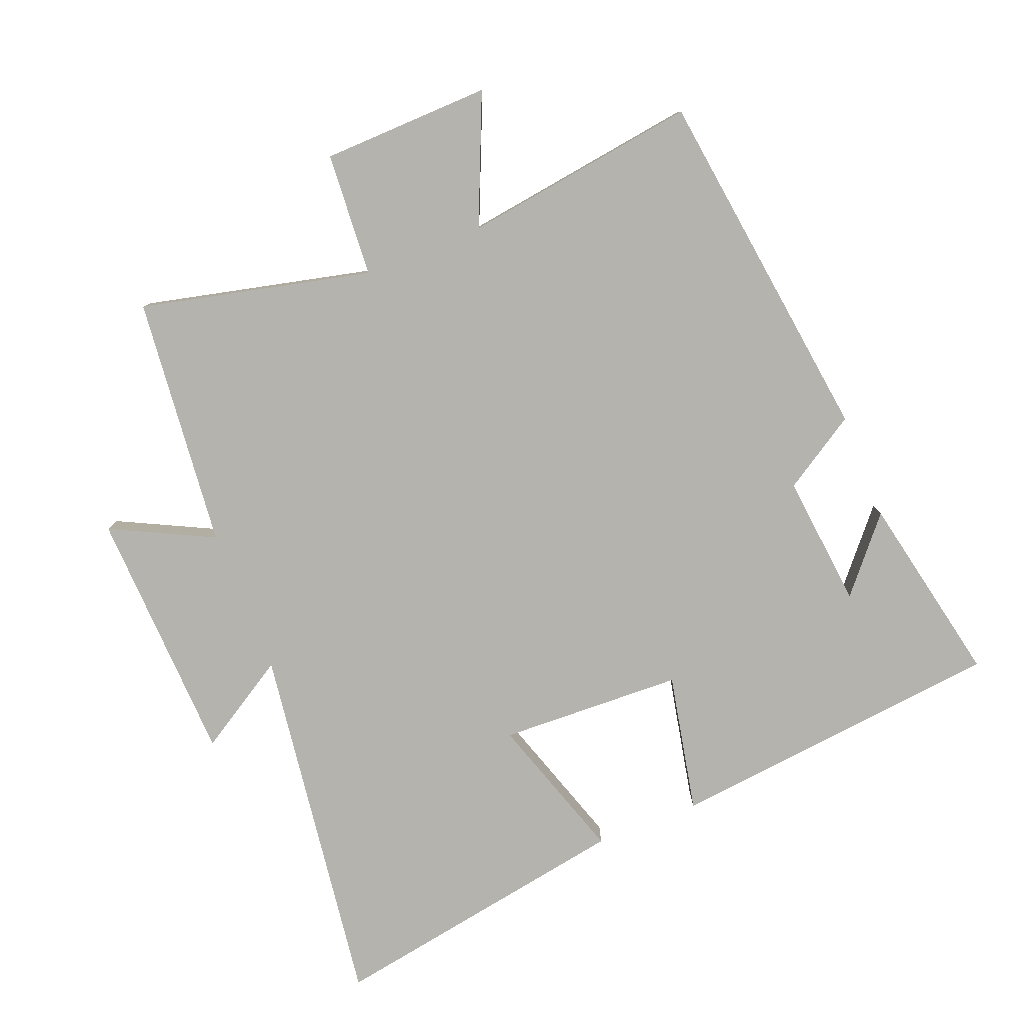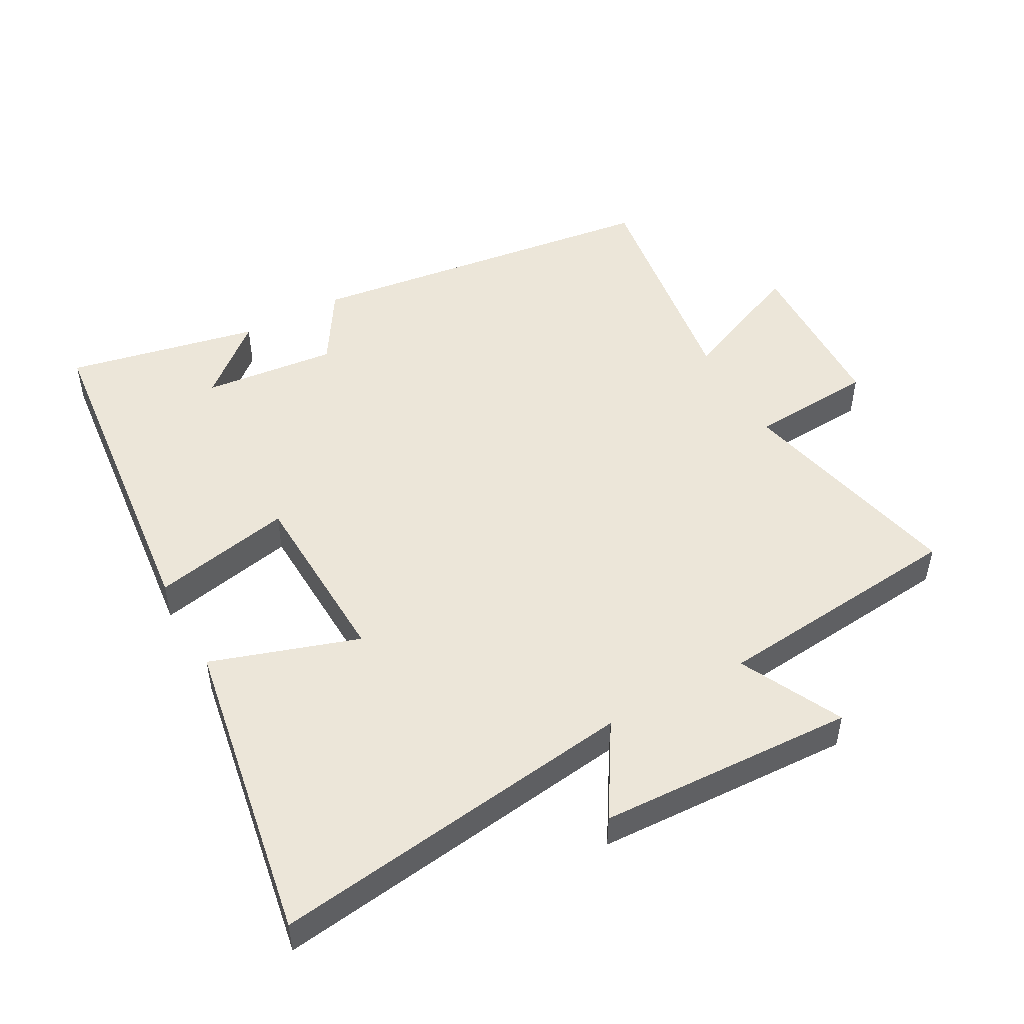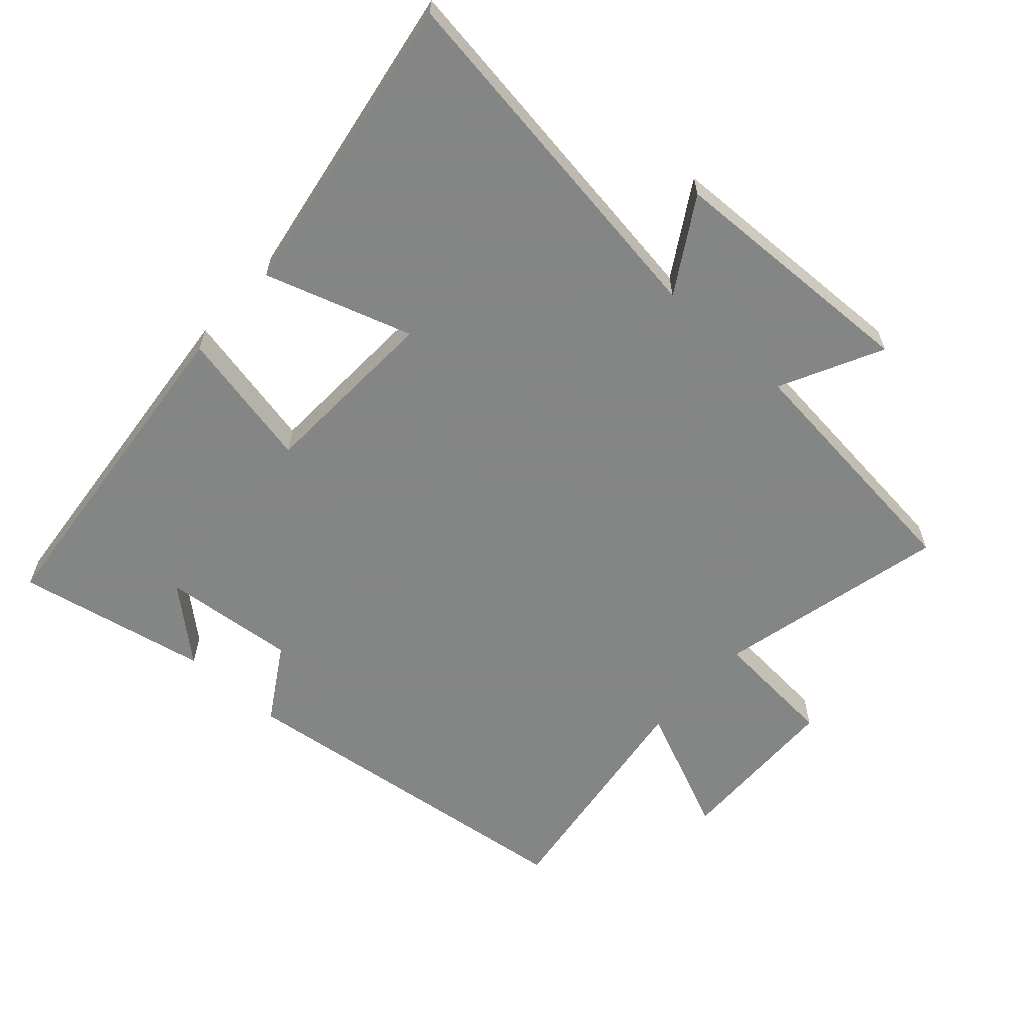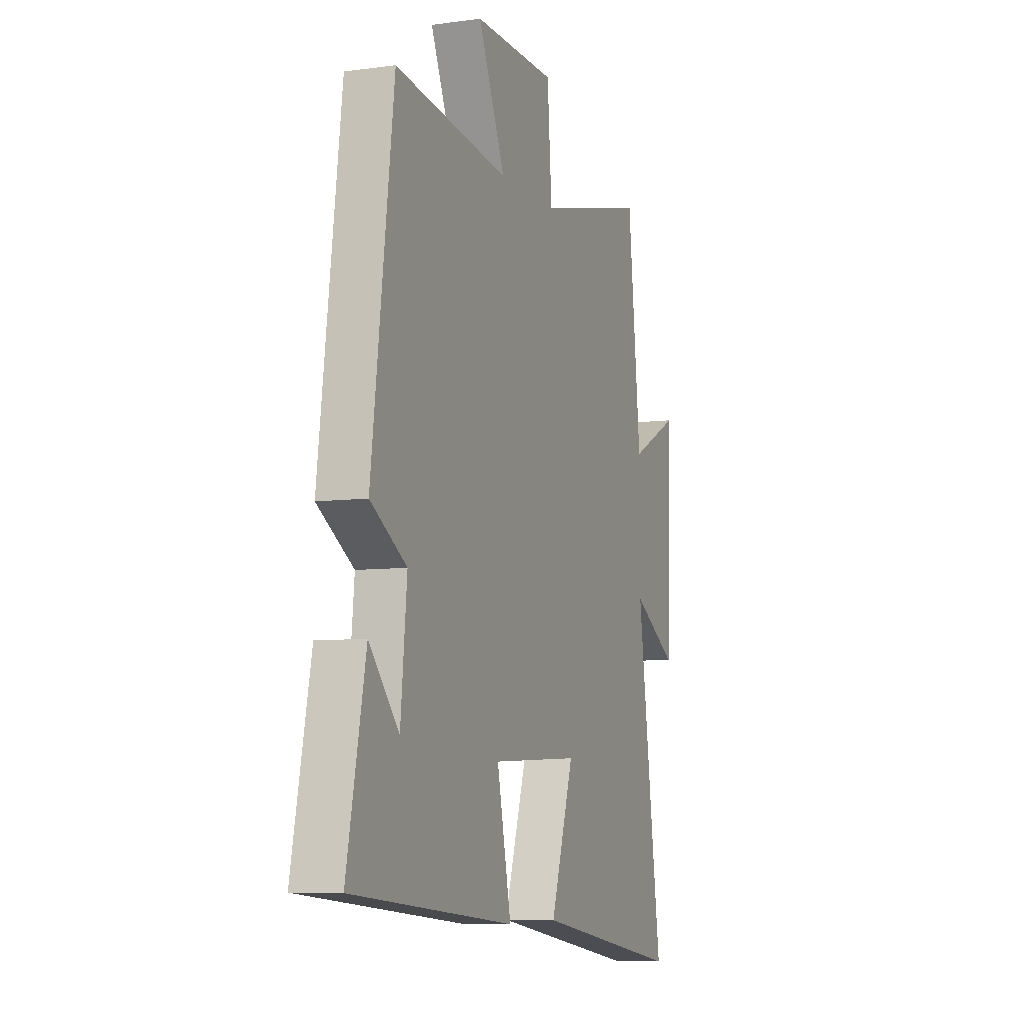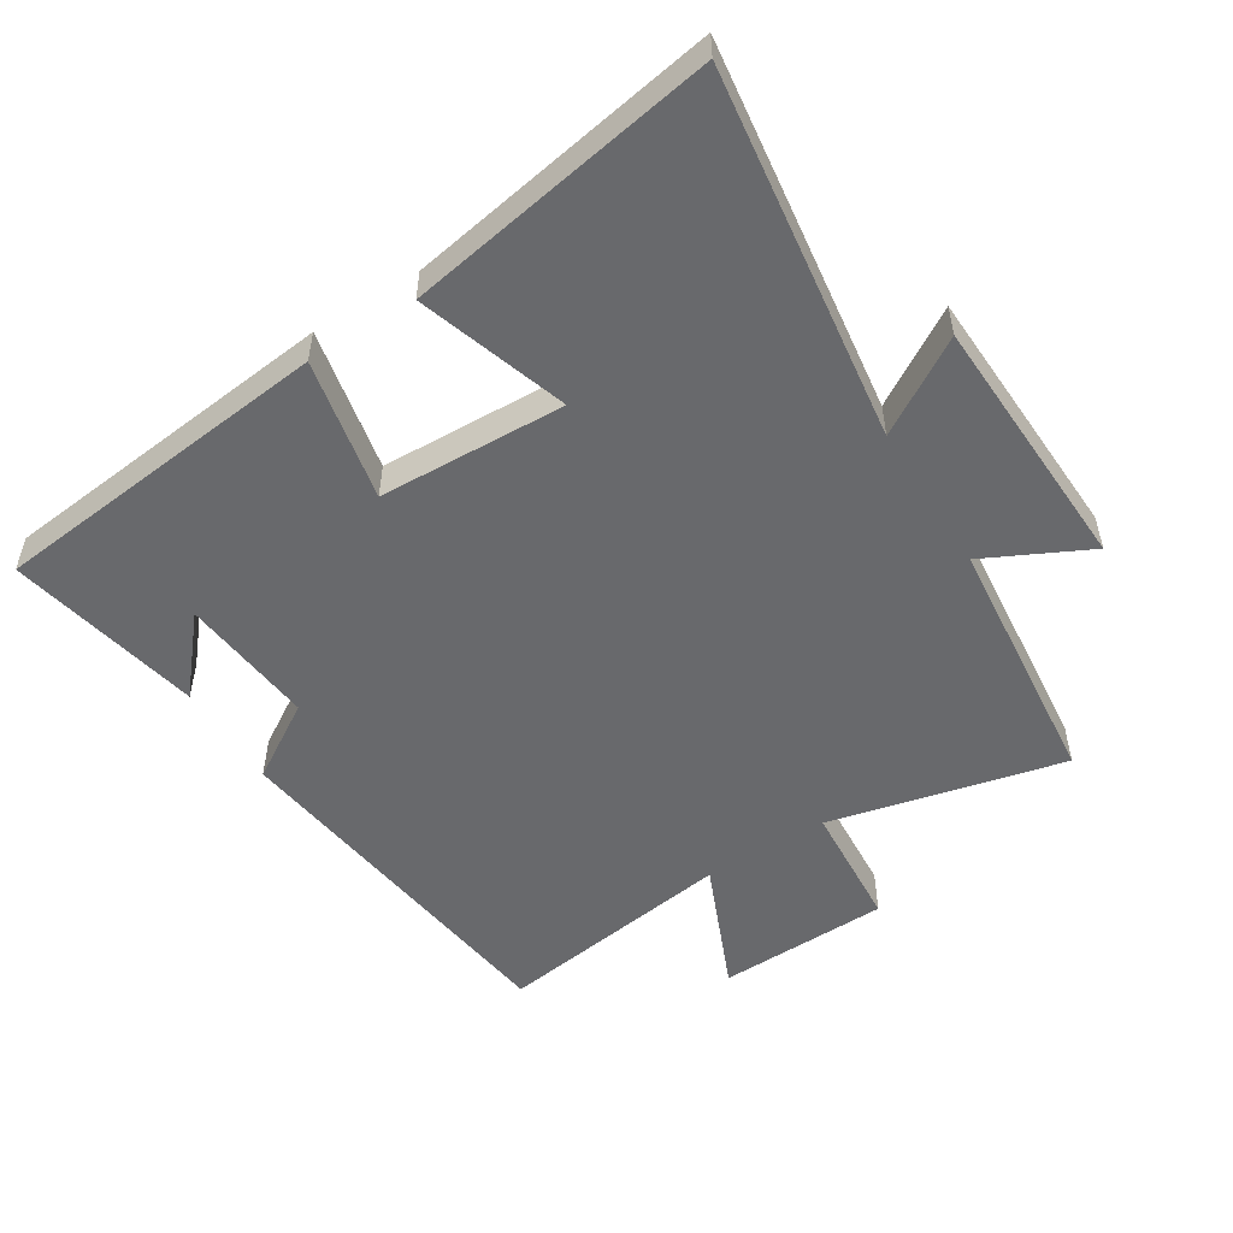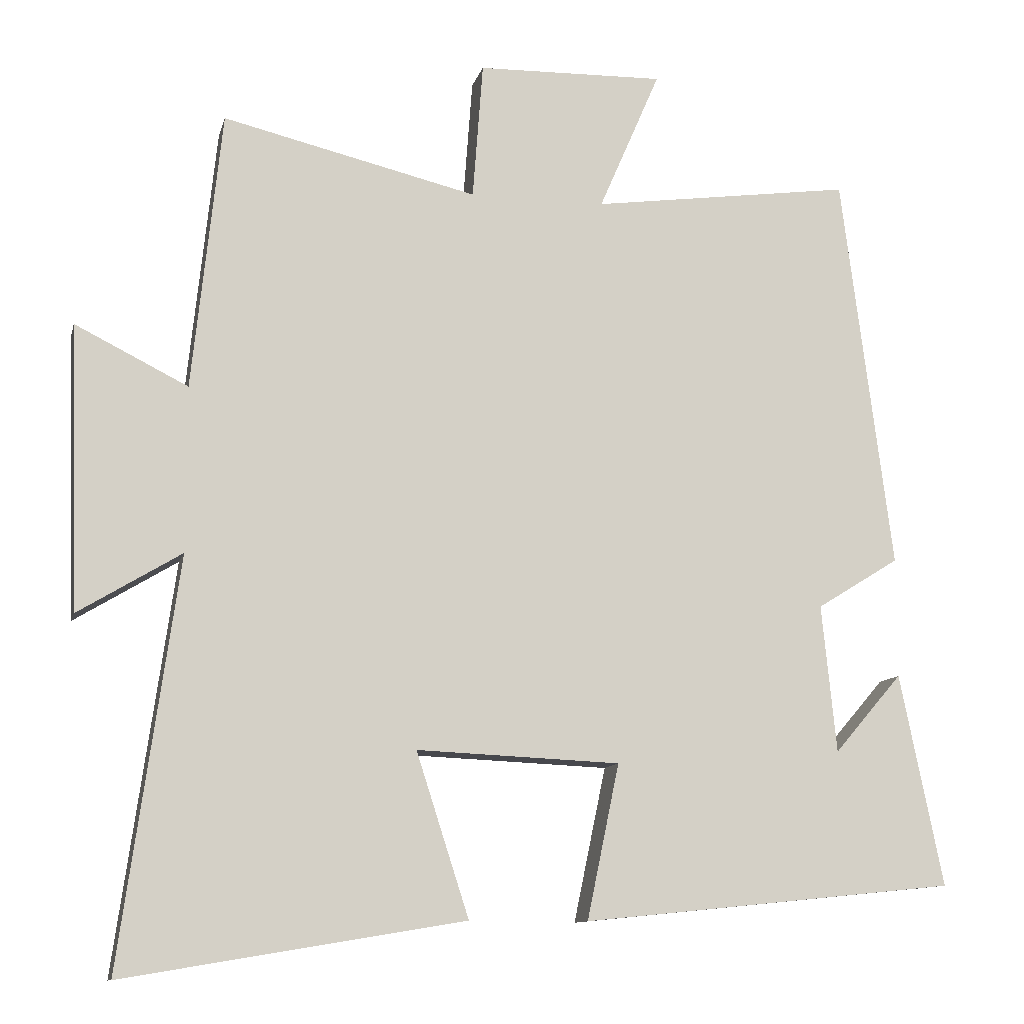
<metadata>
{"format":"obj","ext":"obj","renderer":"f3d","projection":"perspective","resolution":1024,"background":"white","views":[{"elev":-79.9,"azim":21.9,"up":"+Y"},{"elev":49.5,"azim":-118.6,"up":"+Y"},{"elev":-61.6,"azim":-132.1,"up":"+Y"},{"elev":-7.4,"azim":111.4,"up":"+Z"},{"elev":-52.7,"azim":-147.7,"up":"+Y"},{"elev":-11.1,"azim":-13.2,"up":"+Z"}]}
</metadata>
<code>
v 0.431 0.07 0.549
v 0.5 0.07 0.006
v 0.387 0.07 -0.064
v 0.407 0.07 -0.266
v 0.5 0.07 -0.158
v 0.559 0.07 -0.448
v 0.048 0.07 -0.5
v 0.092 0.07 -0.289
v -0.186 0.07 -0.277
v -0.114 0.07 -0.5
v -0.578 0.07 -0.578
v -0.5 0.07 -0.024
v -0.64 0.07 -0.109
v -0.654 0.07 0.279
v -0.5 0.07 0.202
v -0.46 0.07 0.583
v -0.112 0.07 0.5
v -0.098 0.07 0.688
v 0.158 0.07 0.694
v 0.074 0.07 0.5
v 0.431 0 0.549
v 0.5 0 0.006
v 0.387 0 -0.064
v 0.407 0 -0.266
v 0.5 0 -0.158
v 0.559 0 -0.448
v 0.048 0 -0.5
v 0.092 0 -0.289
v -0.186 0 -0.277
v -0.114 0 -0.5
v -0.578 0 -0.578
v -0.5 0 -0.024
v -0.64 0 -0.109
v -0.654 0 0.279
v -0.5 0 0.202
v -0.46 0 0.583
v -0.112 0 0.5
v -0.098 0 0.688
v 0.158 0 0.694
v 0.074 0 0.5
f 17 18 19 20
f 15 16 17
f 15 17 20
f 12 13 14 15
f 1 2 3
f 20 1 3
f 15 20 3
f 12 15 3
f 9 10 11 12
f 12 3 4
f 9 12 4
f 8 9 4
f 6 7 8 4
f 4 5 6
f 40 39 38 37
f 37 36 35
f 40 37 35
f 35 34 33 32
f 23 22 21
f 23 21 40
f 23 40 35
f 23 35 32
f 32 31 30 29
f 24 23 32
f 24 32 29
f 24 29 28
f 24 28 27 26
f 26 25 24
f 1 21 22 2
f 2 22 23 3
f 3 23 24 4
f 4 24 25 5
f 5 25 26 6
f 6 26 27 7
f 7 27 28 8
f 8 28 29 9
f 9 29 30 10
f 10 30 31 11
f 11 31 32 12
f 12 32 33 13
f 13 33 34 14
f 14 34 35 15
f 15 35 36 16
f 16 36 37 17
f 17 37 38 18
f 18 38 39 19
f 19 39 40 20
f 20 40 21 1

</code>
